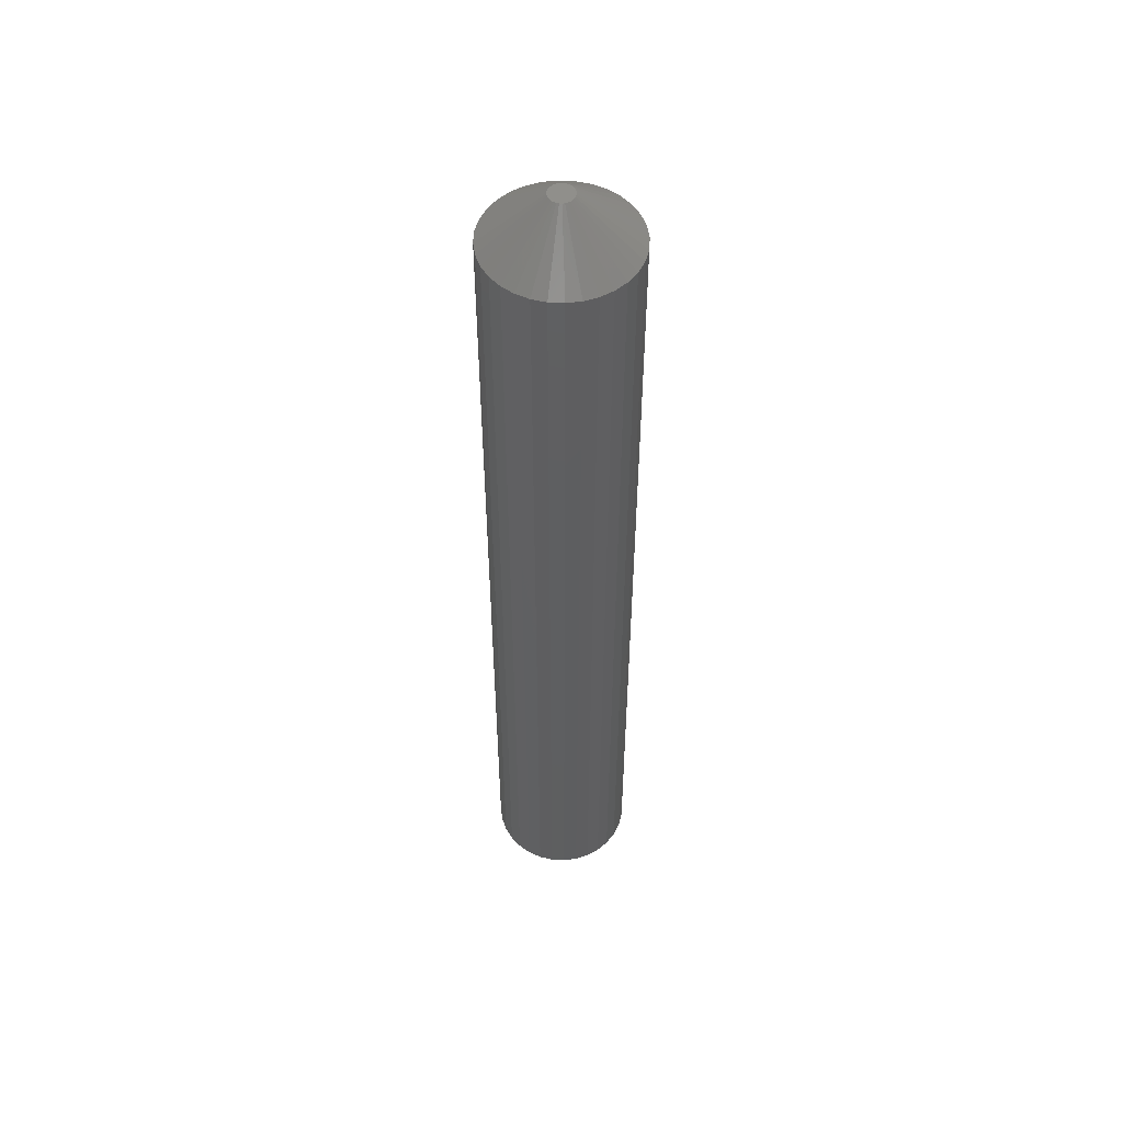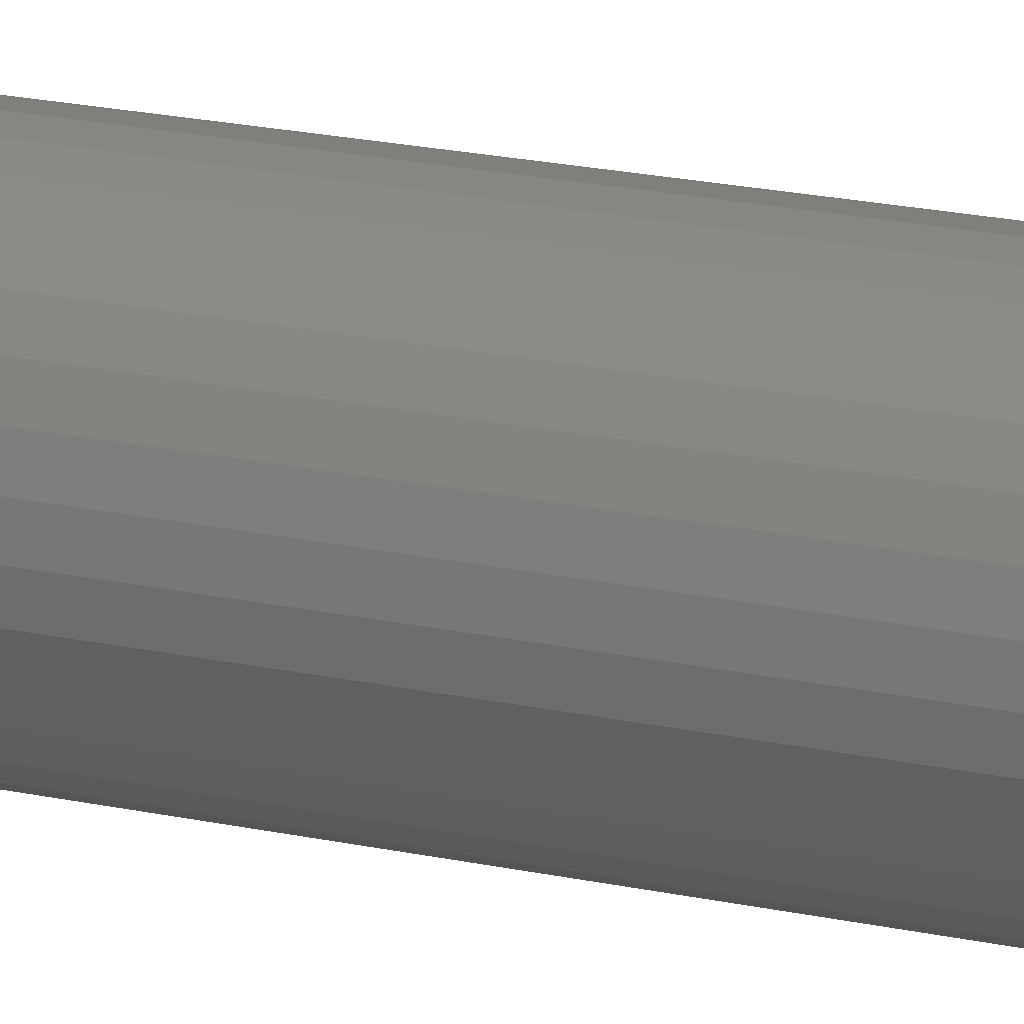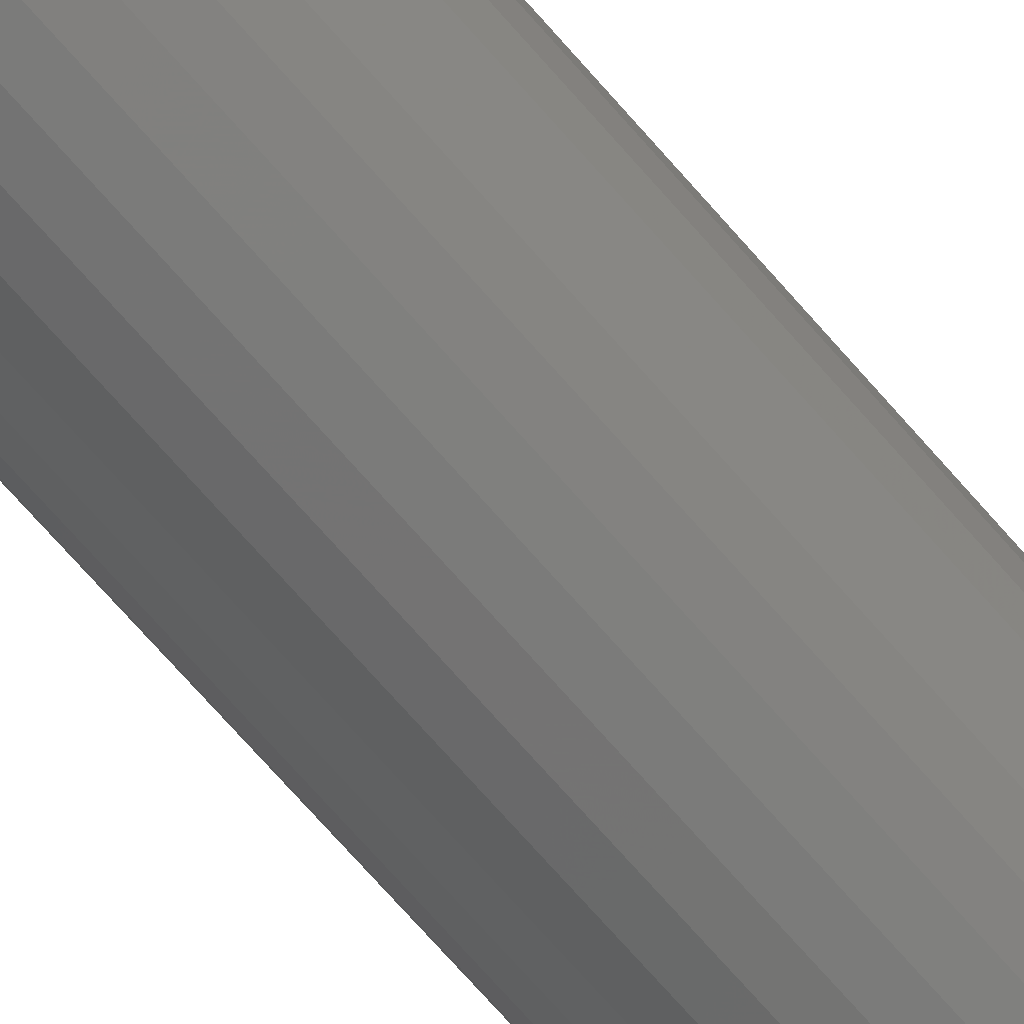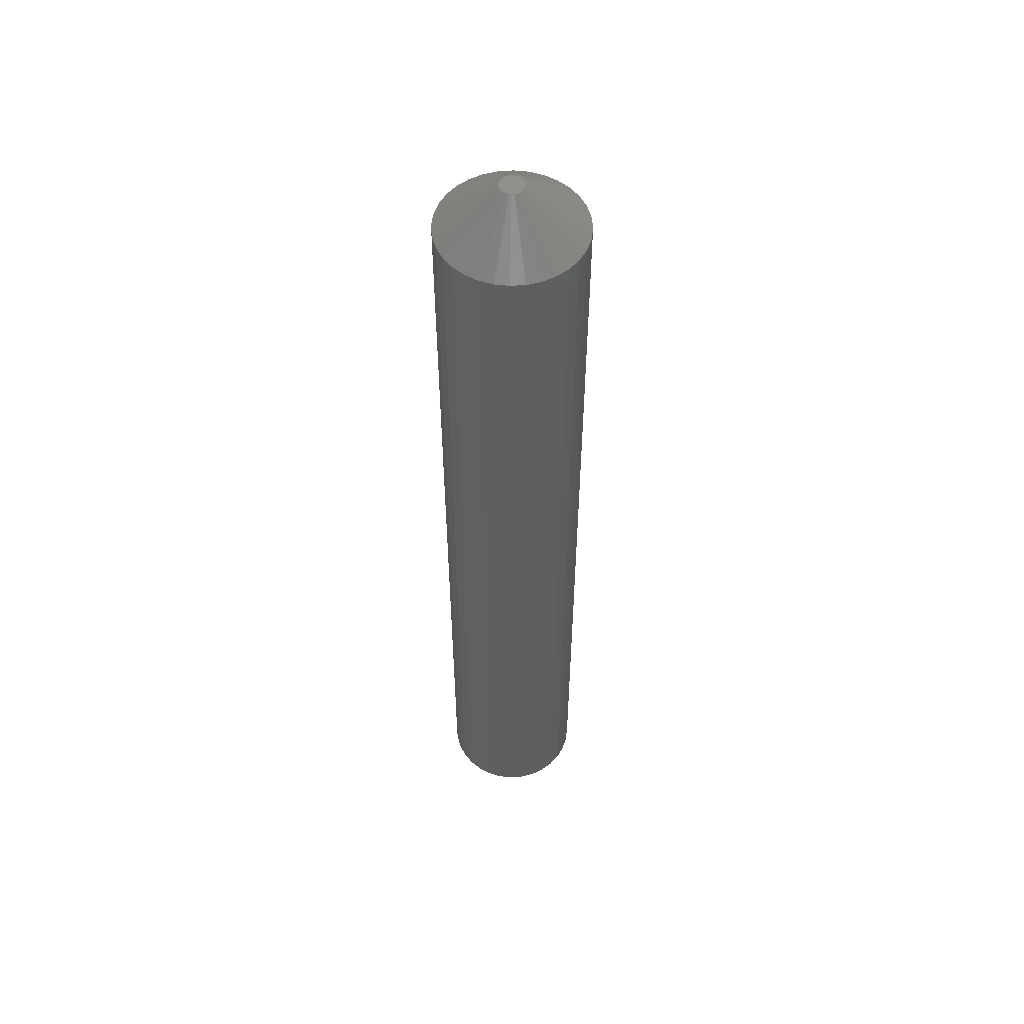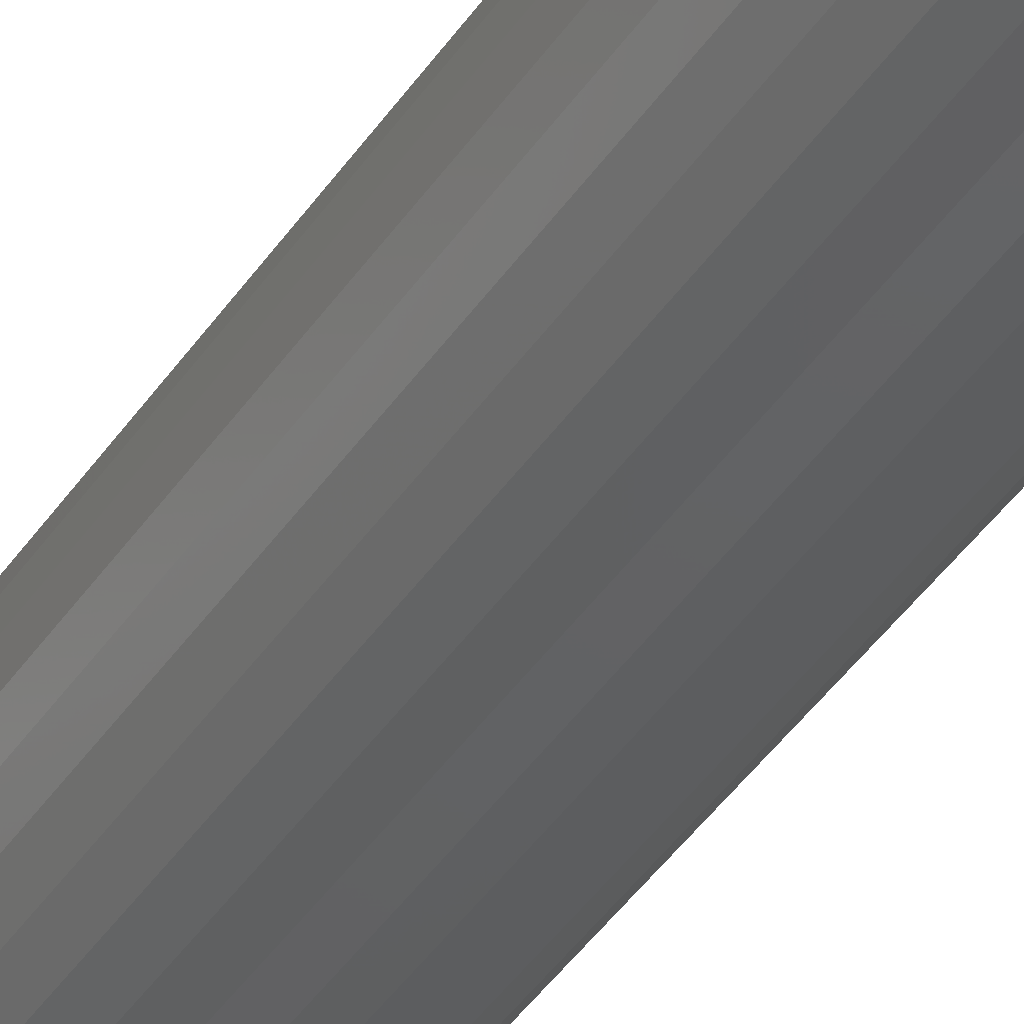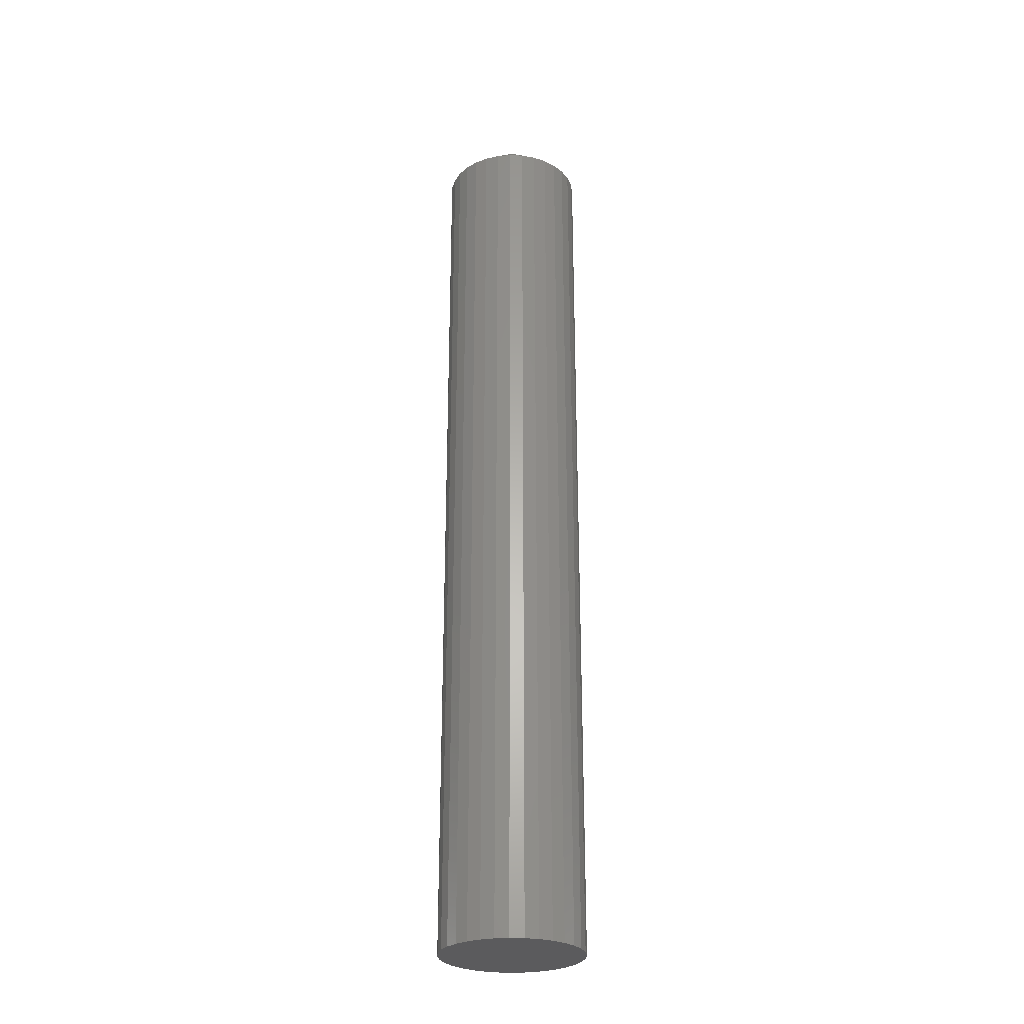
<metadata>
{"format":"stl","ext":"stl","renderer":"f3d","projection":"perspective","resolution":1024,"background":"white","views":[{"elev":52.6,"azim":98.9,"up":"+Y"},{"elev":18.5,"azim":-66.3,"up":"+Z"},{"elev":-70.1,"azim":40.9,"up":"+Z"},{"elev":53.9,"azim":136.3,"up":"+Y"},{"elev":-41.1,"azim":149.5,"up":"+Z"},{"elev":-27.3,"azim":-110.6,"up":"+Y"}]}
</metadata>
<code>
# stl→obj: 96 verts, 188 faces
v 0.00467 0.75 0.005208
v -0.01092 0.75 0.005208
v 0.003504 0.75 0.006629
v -0.01179 0.75 0.003588
v 0.005536 0.75 0.003588
v -0.01232 0.75 0.001829
v 0.00607 0.75 0.001829
v 0.005536 0.75 -0.003588
v -0.01179 0.75 -0.003588
v 0.00607 0.75 -0.001829
v -0.01092 0.75 -0.005208
v 0.00467 0.75 -0.005208
v -0.009754 0.75 -0.006629
v 0.003504 0.75 -0.006629
v -0.008333 0.75 -0.007795
v -0.006713 0.75 -0.008661
v -0.009754 0.75 0.006629
v -0.008333 0.75 0.007795
v -0.006713 0.75 0.008661
v -0.004954 0.75 0.009195
v -0.003125 0.75 0.009375
v -0.001296 0.75 0.009195
v 0.0004627 0.75 0.008661
v 0.002083 0.75 0.007795
v 0.002083 0.75 -0.007795
v 0.0004627 0.75 -0.008661
v -0.001296 0.75 -0.009195
v -0.003125 0.75 -0.009375
v -0.004954 0.75 -0.009195
v -0.01232 0.75 -0.001829
v -0.0125 0.75 6.994e-10
v 0.00625 0.75 -7.029e-18
v 0.05312 0.7109 -3.559e-17
v 0.05312 3.123e-18 -2.181e-17
v 0.05204 0.7109 -0.01097
v 0.05204 3.063e-18 -0.01097
v 0.04884 0.7109 -0.02153
v 0.04884 2.885e-18 -0.02153
v 0.04365 0.7109 -0.03125
v 0.04365 2.596e-18 -0.03125
v 0.03665 0.7109 -0.03977
v 0.03665 2.208e-18 -0.03977
v 0.02813 0.7109 -0.04677
v 0.02813 1.735e-18 -0.04677
v 0.0184 0.7109 -0.05197
v 0.0184 1.195e-18 -0.05197
v 0.007849 0.7109 -0.05517
v 0.007849 6.092e-19 -0.05517
v -0.003125 0.7109 -0.05625
v -0.003125 -7.076e-33 -0.05625
v -0.0141 0.7109 -0.05517
v -0.0141 -6.092e-19 -0.05517
v -0.02465 0.7109 -0.05197
v -0.02465 -1.195e-18 -0.05197
v -0.03438 0.7109 -0.04677
v -0.03438 -1.735e-18 -0.04677
v -0.0429 0.7109 -0.03977
v -0.0429 -2.208e-18 -0.03977
v -0.0499 0.7109 -0.03125
v -0.0499 -2.596e-18 -0.03125
v -0.05509 0.7109 -0.02153
v -0.05509 -2.885e-18 -0.02153
v -0.05829 0.7109 -0.01097
v -0.05829 -3.063e-18 -0.01097
v -0.05937 0.7109 1.952e-17
v -0.05937 -3.123e-18 1.194e-16
v -0.05829 0.7109 0.01097
v -0.05829 -3.063e-18 0.01097
v -0.05509 0.7109 0.02153
v -0.05509 -2.885e-18 0.02153
v -0.0499 0.7109 0.03125
v -0.0499 -2.596e-18 0.03125
v -0.0429 0.7109 0.03977
v -0.0429 -2.208e-18 0.03977
v -0.03438 0.7109 0.04677
v -0.03438 -1.735e-18 0.04677
v -0.02465 0.7109 0.05197
v -0.02465 -1.195e-18 0.05197
v -0.0141 0.7109 0.05517
v -0.0141 -6.092e-19 0.05517
v -0.003125 0.7109 0.05625
v -0.003125 3.92e-33 0.05625
v 0.007849 0.7109 0.05517
v 0.007849 6.092e-19 0.05517
v 0.0184 0.7109 0.05197
v 0.0184 1.195e-18 0.05197
v 0.02813 0.7109 0.04677
v 0.02813 1.735e-18 0.04677
v 0.03665 0.7109 0.03977
v 0.03665 2.208e-18 0.03977
v 0.04365 0.7109 0.03125
v 0.04365 2.596e-18 0.03125
v 0.04884 0.7109 0.02153
v 0.04884 2.885e-18 0.02153
v 0.05204 0.7109 0.01097
v 0.05204 3.063e-18 0.01097
f 1 2 3
f 1 4 2
f 5 4 1
f 5 6 4
f 7 6 5
f 8 9 10
f 8 11 9
f 12 11 8
f 12 13 11
f 14 13 12
f 14 15 13
f 16 15 14
f 17 18 19
f 17 19 20
f 17 20 21
f 17 21 22
f 17 22 23
f 17 23 24
f 17 24 3
f 17 3 2
f 25 26 27
f 25 27 28
f 25 28 29
f 25 29 16
f 25 16 14
f 9 30 10
f 10 30 31
f 10 31 32
f 32 31 6
f 32 6 7
f 33 34 35
f 35 34 36
f 35 36 37
f 37 36 38
f 37 38 39
f 39 38 40
f 39 40 41
f 41 40 42
f 41 42 43
f 43 42 44
f 43 44 45
f 45 44 46
f 45 46 47
f 47 46 48
f 47 48 49
f 49 48 50
f 49 50 51
f 51 50 52
f 51 52 53
f 53 52 54
f 53 54 55
f 55 54 56
f 55 56 57
f 57 56 58
f 57 58 59
f 59 58 60
f 59 60 61
f 61 60 62
f 61 62 63
f 63 62 64
f 63 64 65
f 65 64 66
f 65 66 67
f 67 66 68
f 67 68 69
f 69 68 70
f 69 70 71
f 71 70 72
f 71 72 73
f 73 72 74
f 73 74 75
f 75 74 76
f 75 76 77
f 77 76 78
f 77 78 79
f 79 78 80
f 79 80 81
f 81 80 82
f 81 82 83
f 83 82 84
f 83 84 85
f 85 84 86
f 85 86 87
f 87 86 88
f 87 88 89
f 89 88 90
f 89 90 91
f 91 90 92
f 91 92 93
f 93 92 94
f 93 94 95
f 95 94 96
f 95 96 33
f 33 96 34
f 31 63 65
f 31 30 63
f 33 10 32
f 33 35 10
f 9 61 63
f 9 63 30
f 11 57 59
f 59 61 11
f 11 61 9
f 15 55 57
f 15 57 13
f 13 57 11
f 16 51 53
f 53 55 16
f 16 55 15
f 28 49 51
f 28 51 29
f 29 51 16
f 27 45 47
f 47 49 27
f 27 49 28
f 25 43 45
f 25 45 26
f 26 45 27
f 14 39 41
f 41 43 14
f 14 43 25
f 8 37 39
f 8 39 12
f 12 39 14
f 35 37 10
f 10 37 8
f 32 95 33
f 32 7 95
f 65 6 31
f 65 67 6
f 5 93 95
f 5 95 7
f 1 89 91
f 91 93 1
f 1 93 5
f 24 87 89
f 24 89 3
f 3 89 1
f 23 83 85
f 85 87 23
f 23 87 24
f 21 81 83
f 21 83 22
f 22 83 23
f 20 77 79
f 79 81 20
f 20 81 21
f 18 75 77
f 18 77 19
f 19 77 20
f 17 71 73
f 73 75 17
f 17 75 18
f 4 69 71
f 4 71 2
f 2 71 17
f 67 69 6
f 6 69 4
f 80 84 82
f 84 80 78
f 84 78 86
f 86 78 76
f 86 76 88
f 88 76 74
f 88 74 90
f 90 74 72
f 90 72 92
f 92 72 70
f 92 70 94
f 38 60 40
f 40 60 58
f 40 58 42
f 42 58 56
f 42 56 44
f 44 56 54
f 44 54 46
f 46 54 52
f 46 52 48
f 48 52 50
f 94 70 96
f 96 70 68
f 96 68 34
f 34 68 66
f 34 66 36
f 36 66 64
f 36 64 38
f 38 64 62
f 38 62 60

</code>
